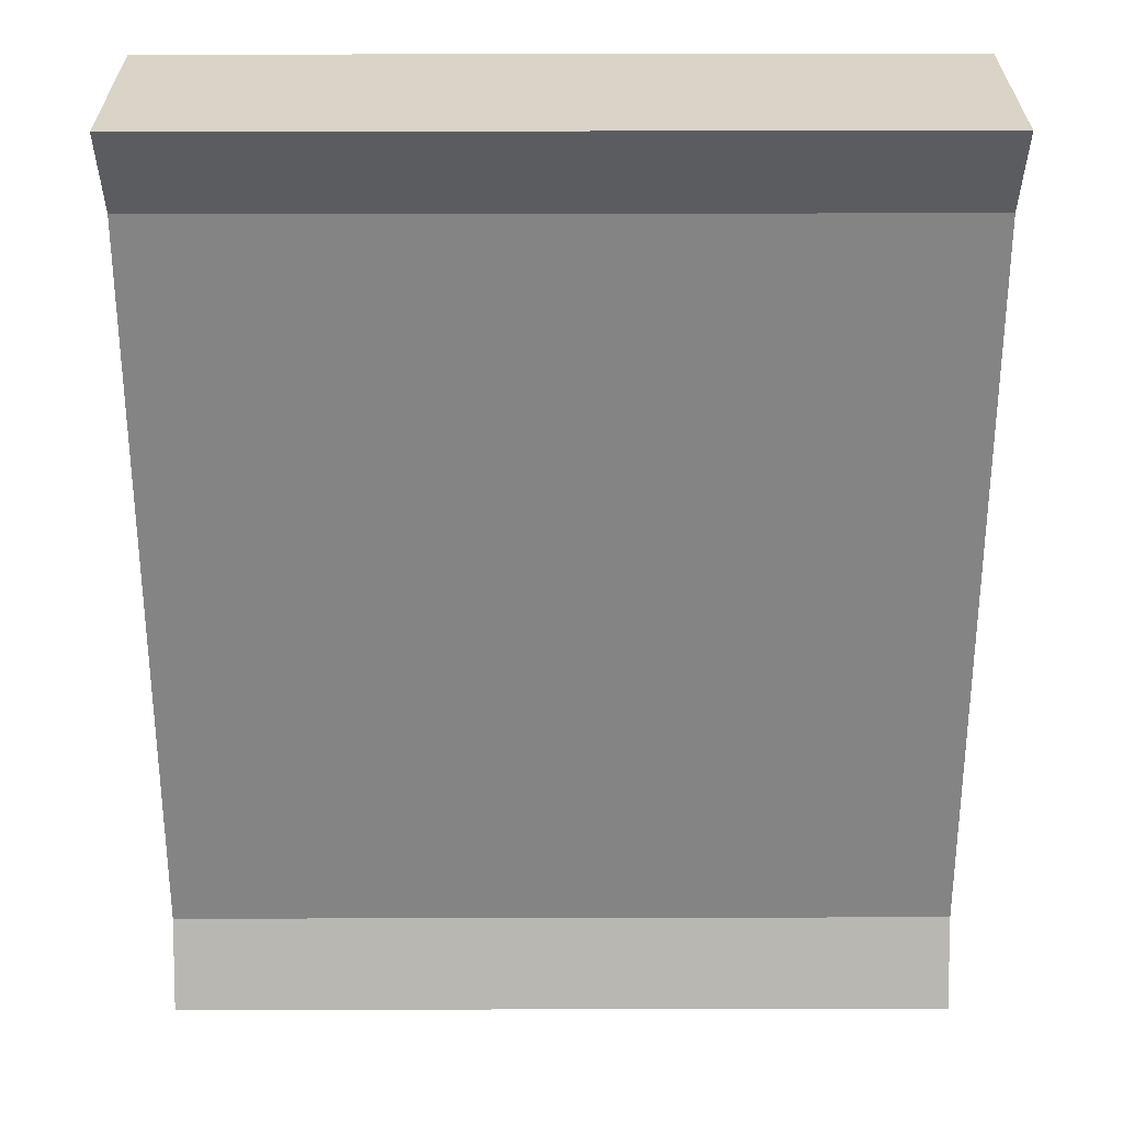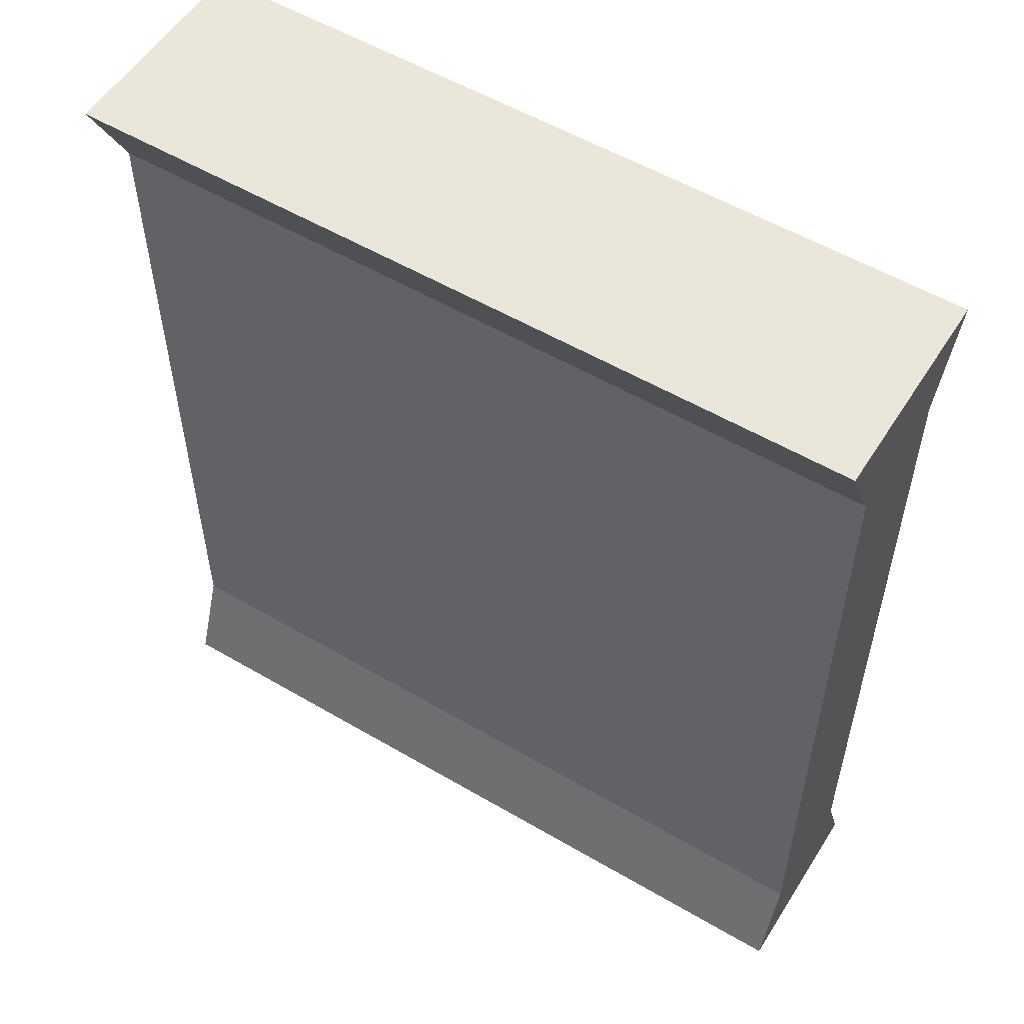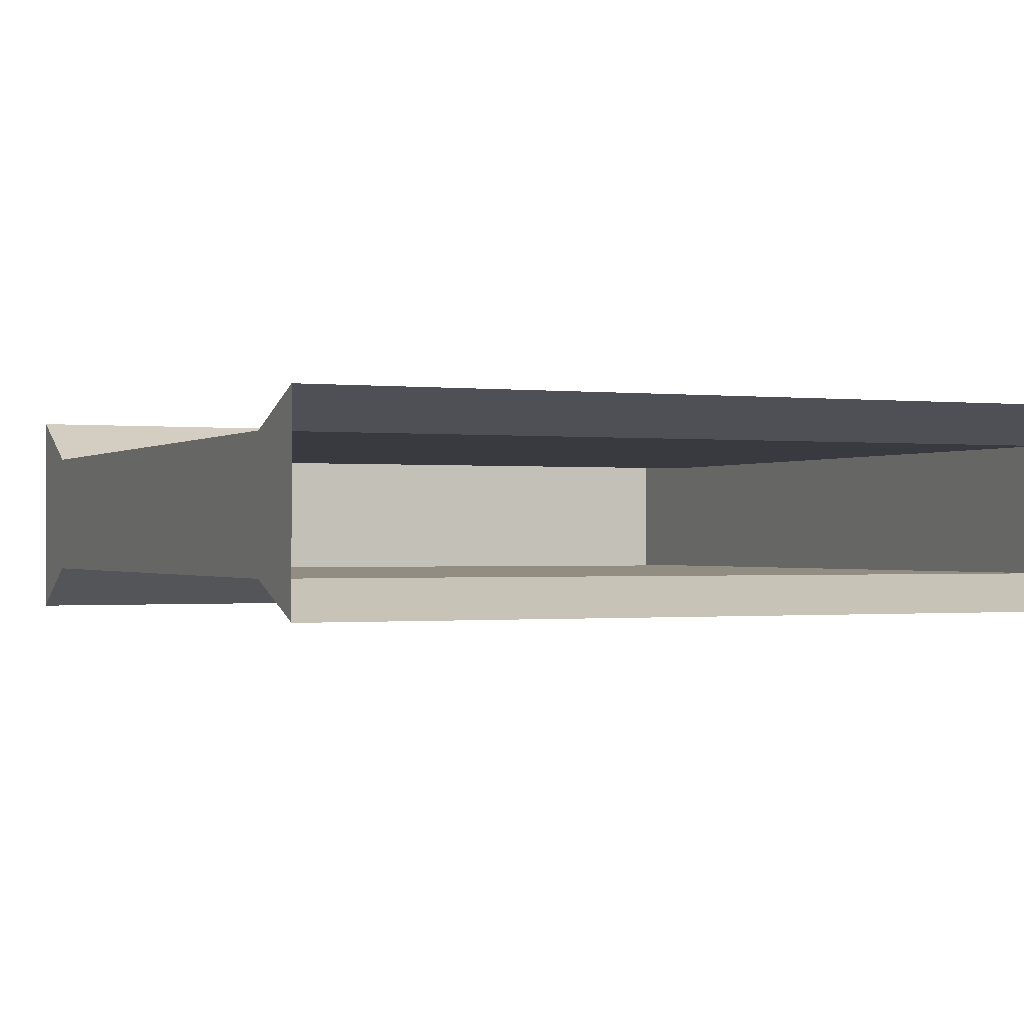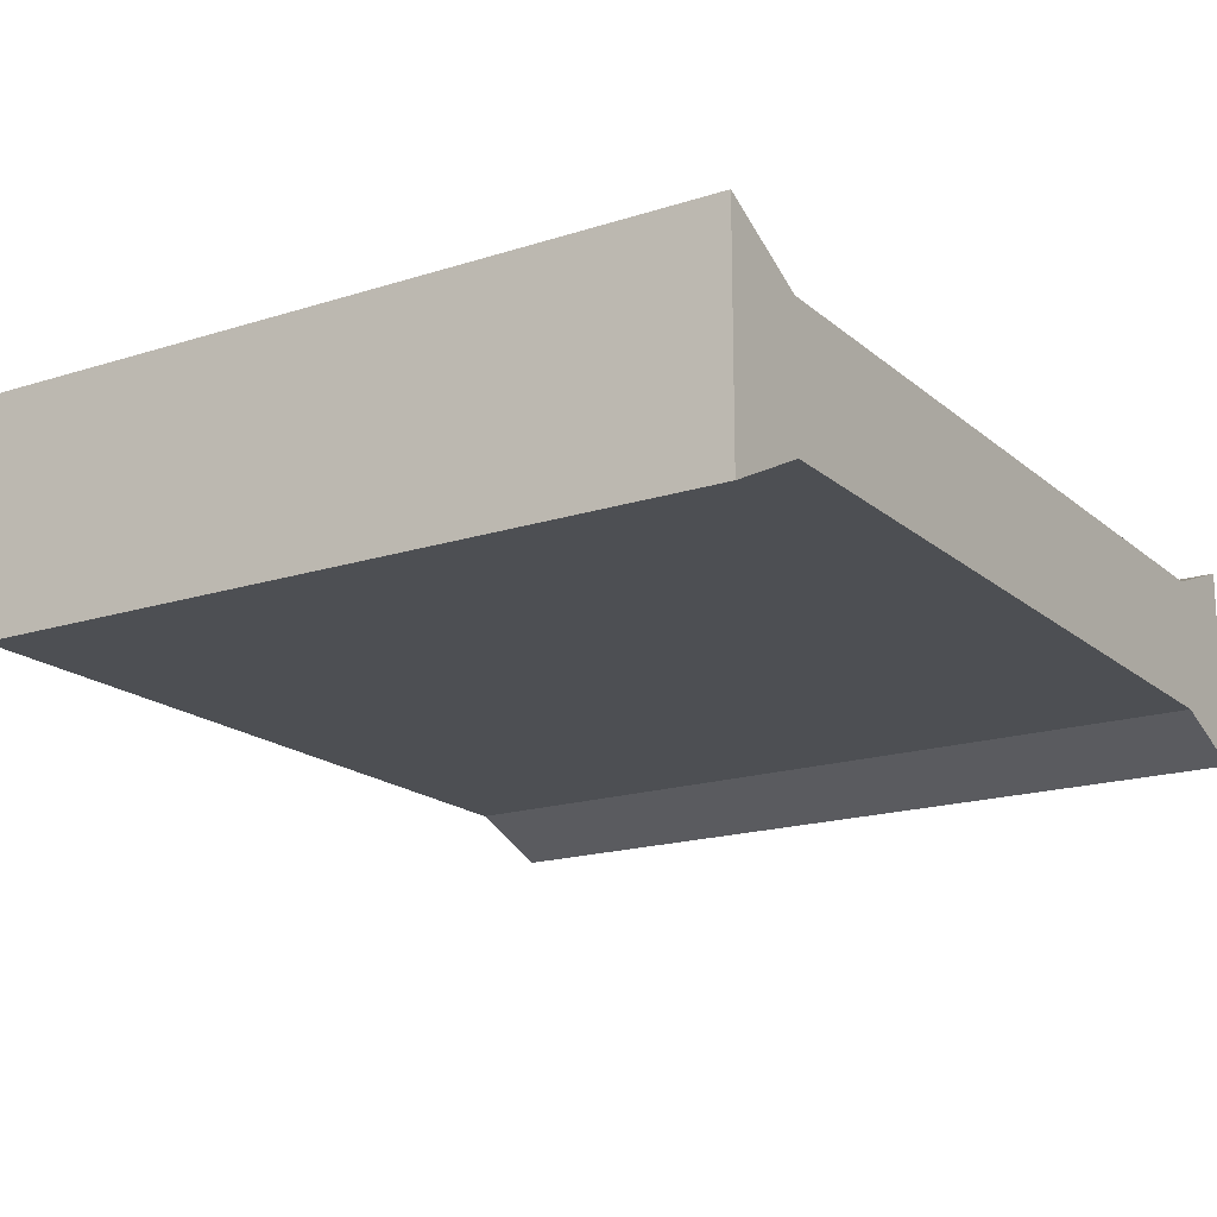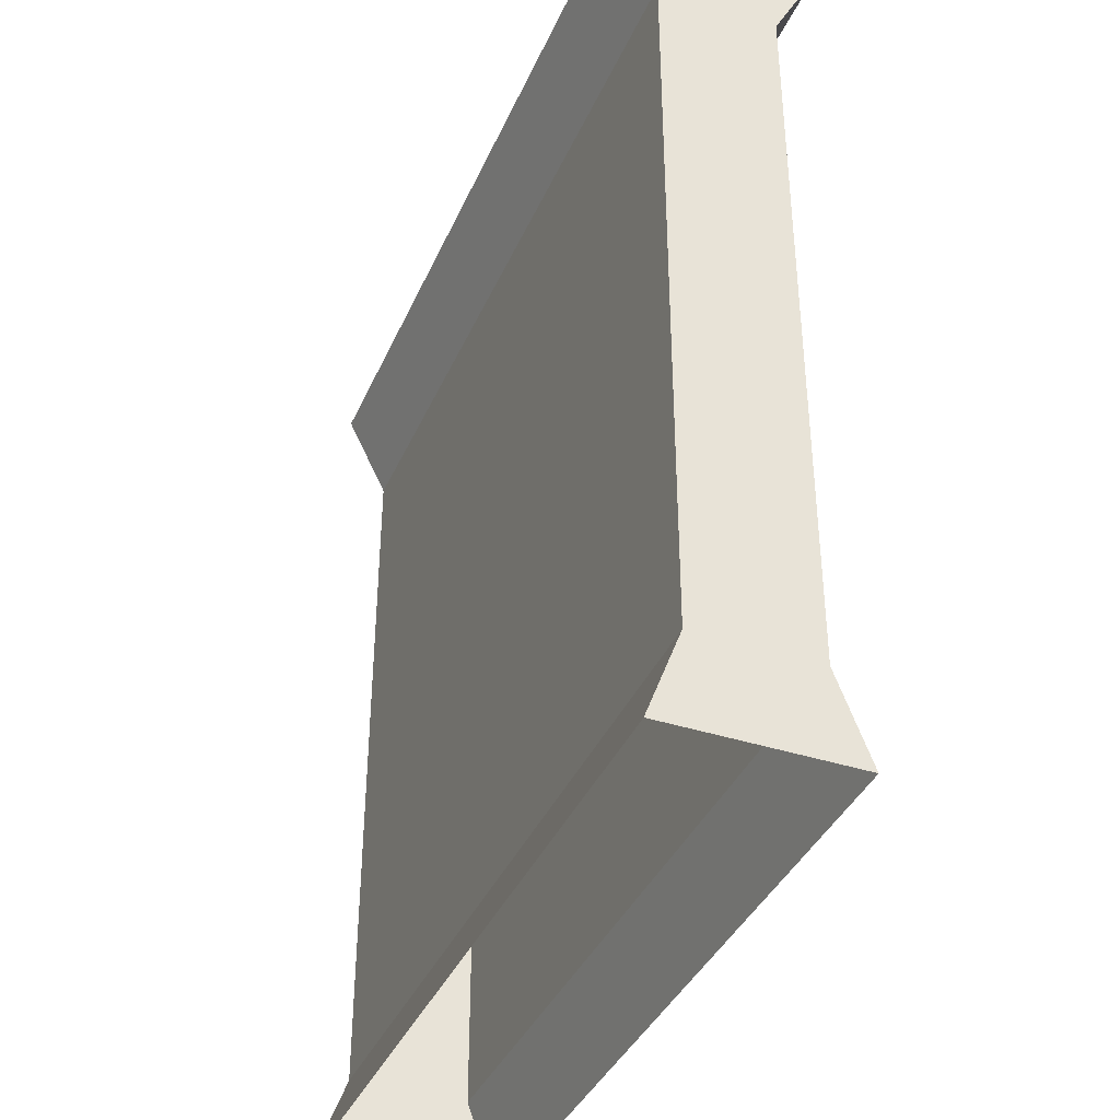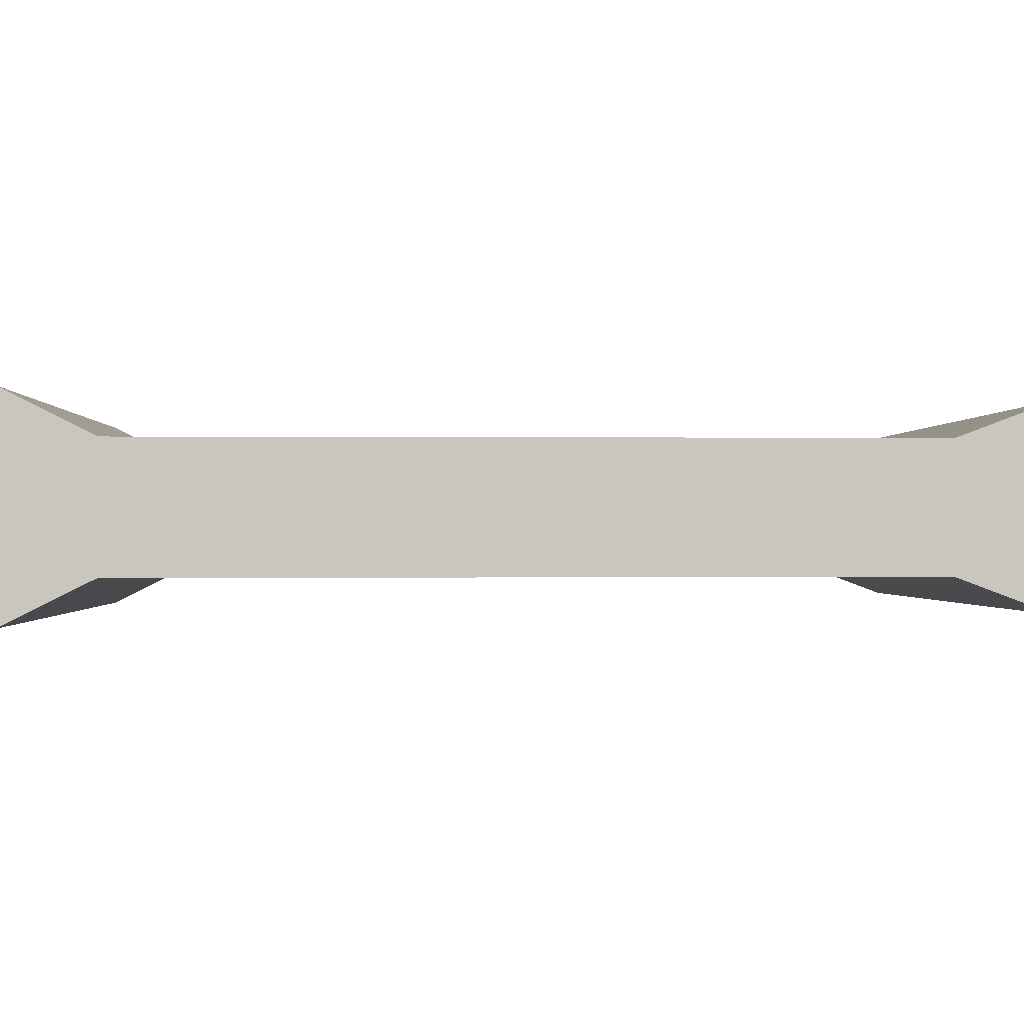
<metadata>
{"format":"obj","ext":"obj","renderer":"f3d","projection":"perspective","resolution":1024,"background":"white","views":[{"elev":28.7,"azim":-0.2,"up":"+Y"},{"elev":54.9,"azim":31.8,"up":"+Y"},{"elev":-0.7,"azim":-23.4,"up":"+Z"},{"elev":-17.9,"azim":-147.8,"up":"+Z"},{"elev":-38.8,"azim":67.8,"up":"+Y"},{"elev":-0.6,"azim":-92.3,"up":"+Z"}]}
</metadata>
<code>
g default
v -68.62 -1.763 8.32
v 0 -1.763 8.32
v -68.62 79.77 9.284
v 0 79.77 9.284
v -68.62 79.77 -9.284
v 0 79.77 -9.284
v -68.62 -1.763 -8.32
v 0 -1.763 -8.32
v -68.62 71.93 5.382
v -68.62 71.93 -5.382
v 0 71.93 -5.382
v 0 71.93 5.382
v -68.62 6.072 5.382
v -68.62 6.072 -5.382
v 0 6.072 -5.382
v 0 6.072 5.382
g pCube37
f 7 1 13 14
f 10 9 3 5
f 8 7 14 15
f 14 10 11 15
f 11 10 5 6
f 3 4 6 5
f 9 12 4 3
f 16 15 11 12
f 14 13 9 10
f 9 13 16 12
f 11 6 4 12
f 16 13 1 2
f 16 2 8 15

</code>
